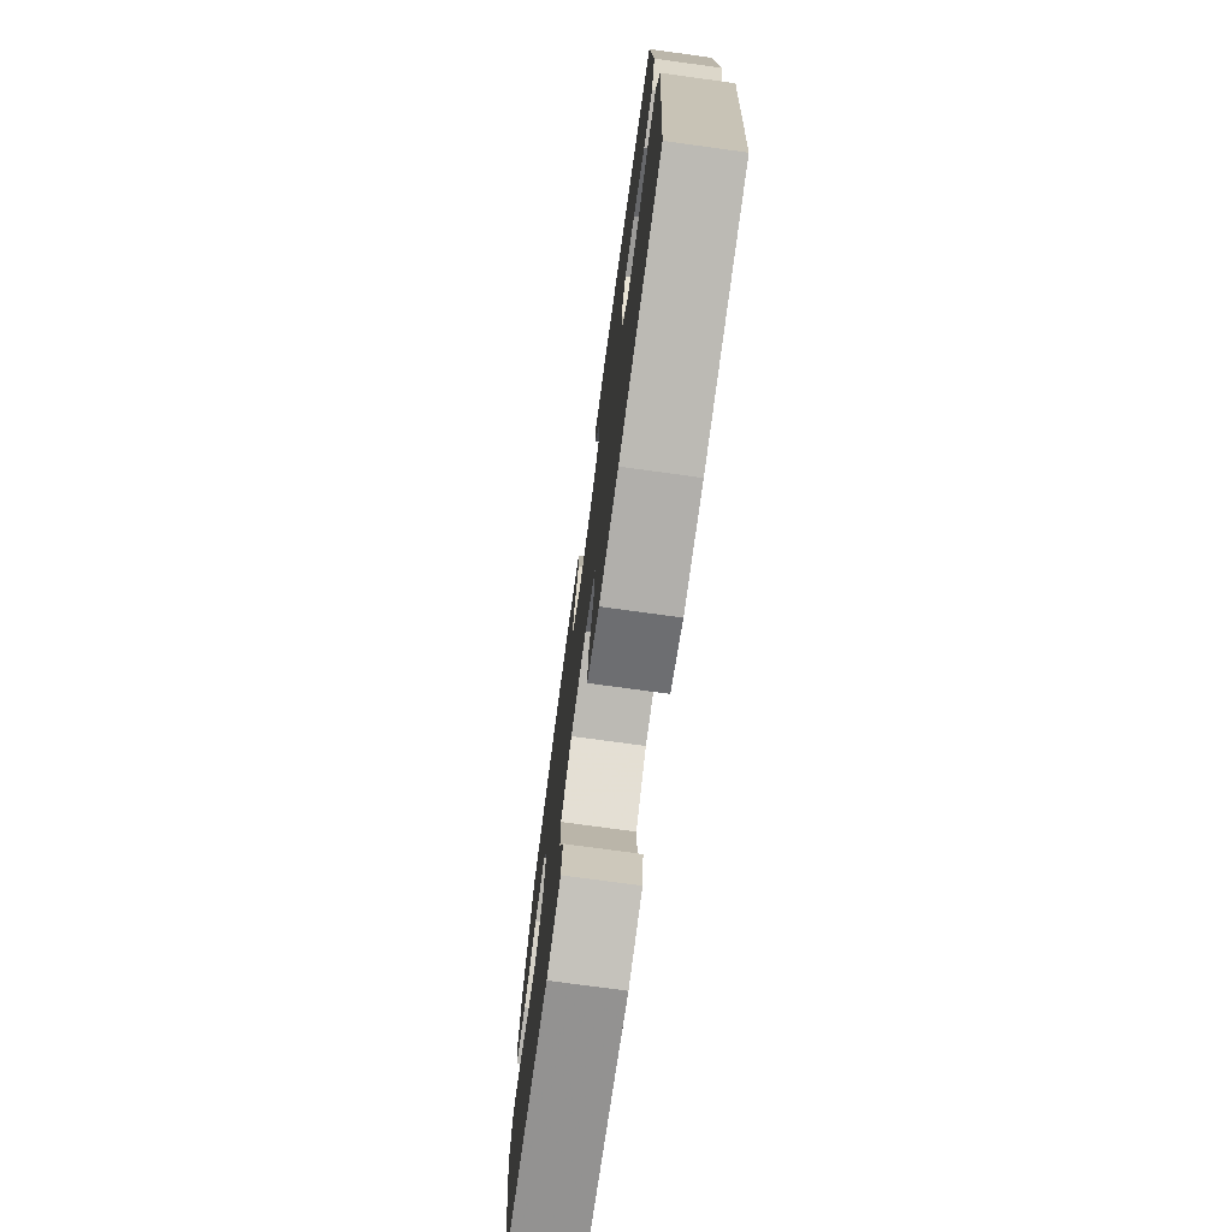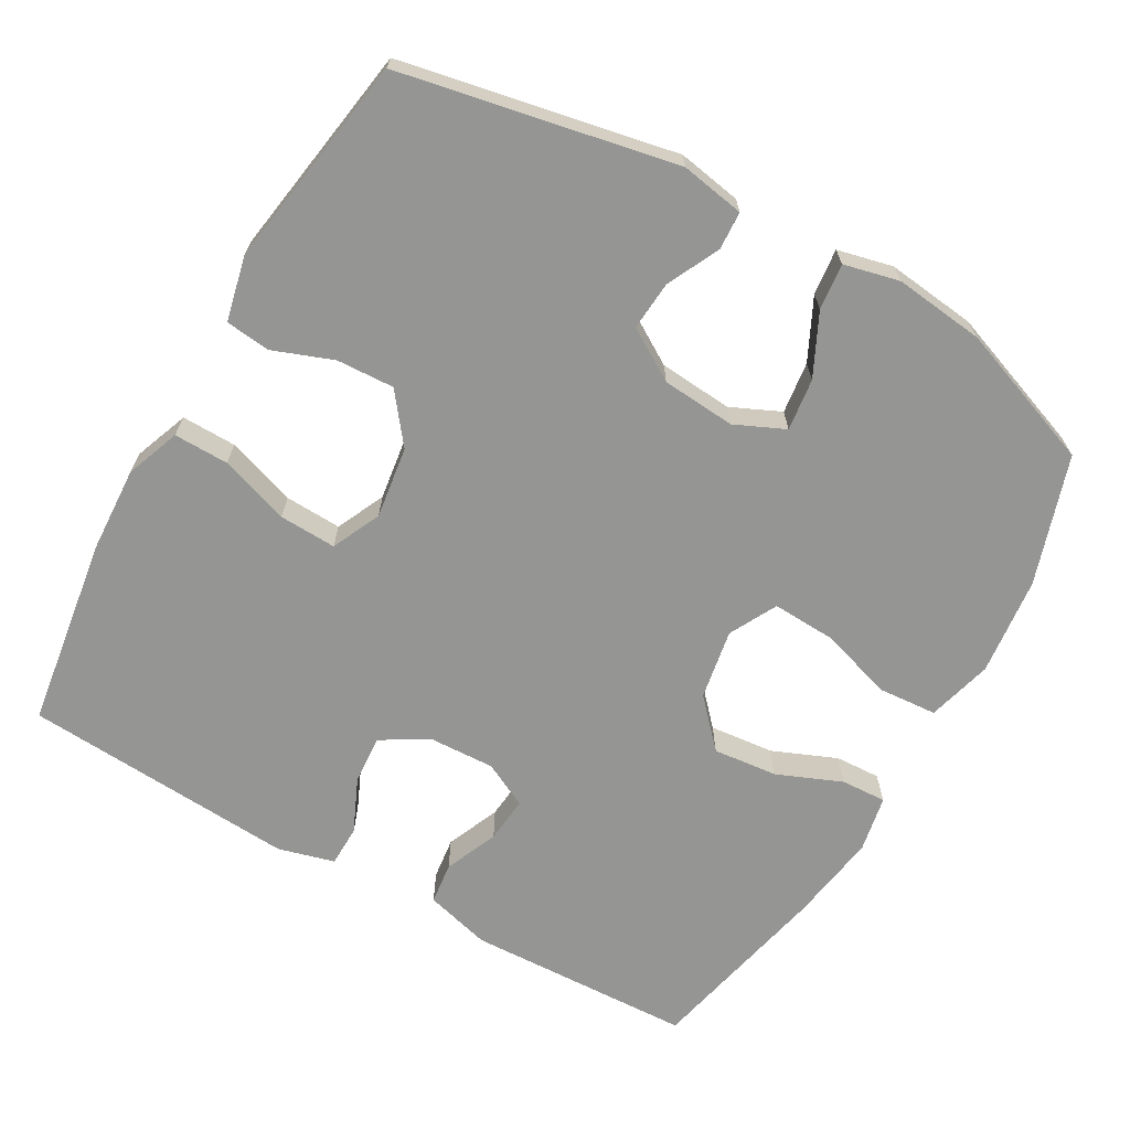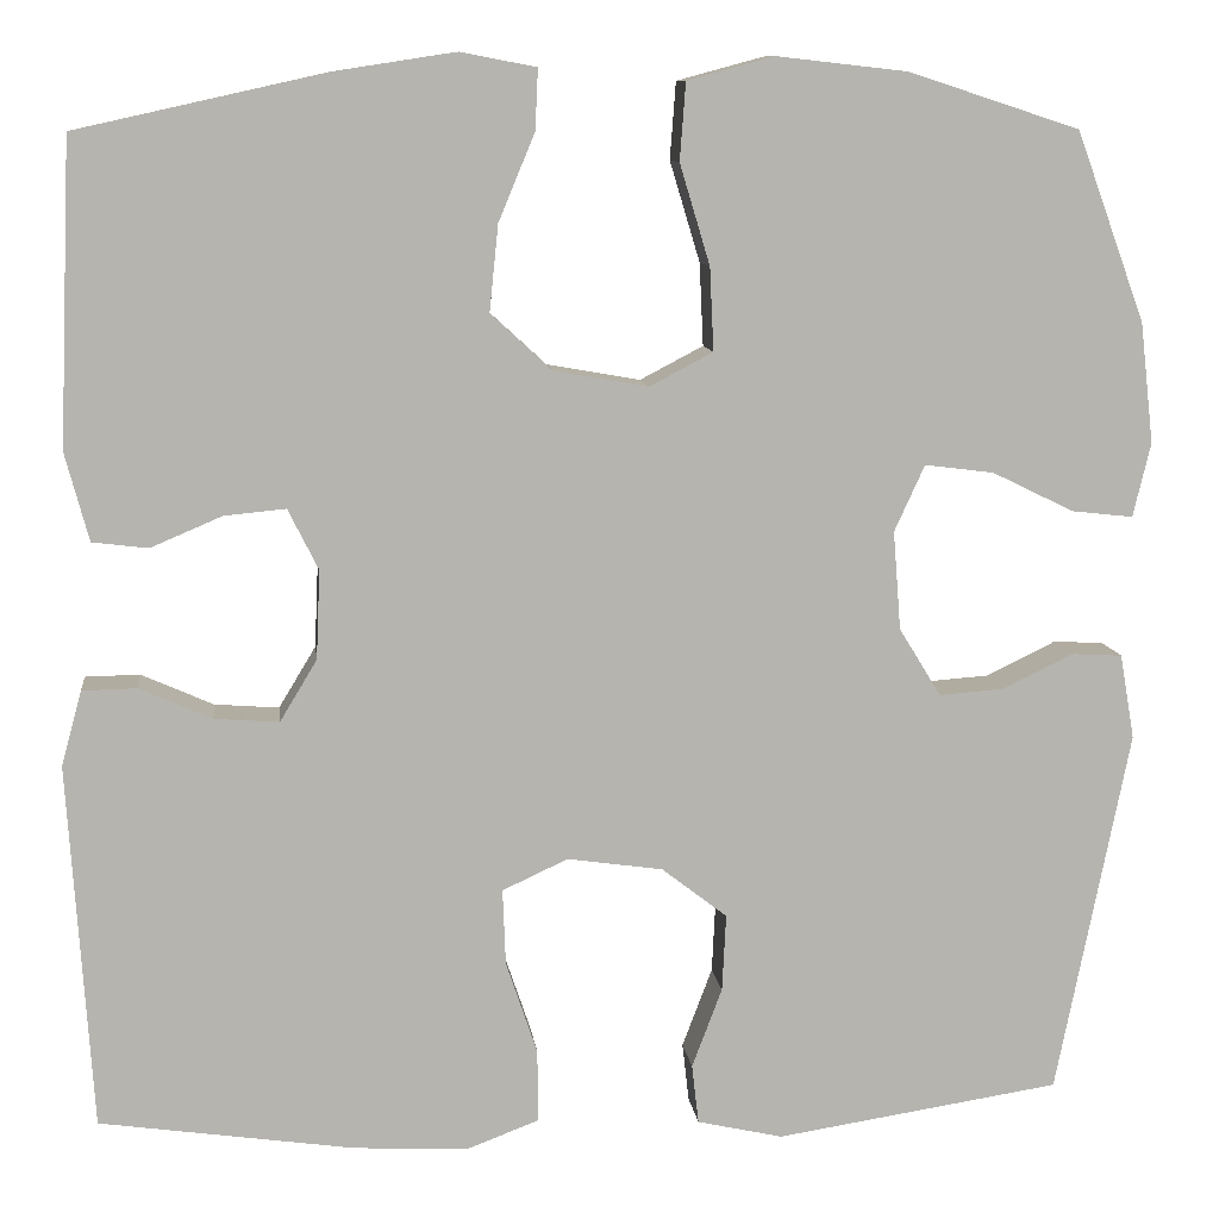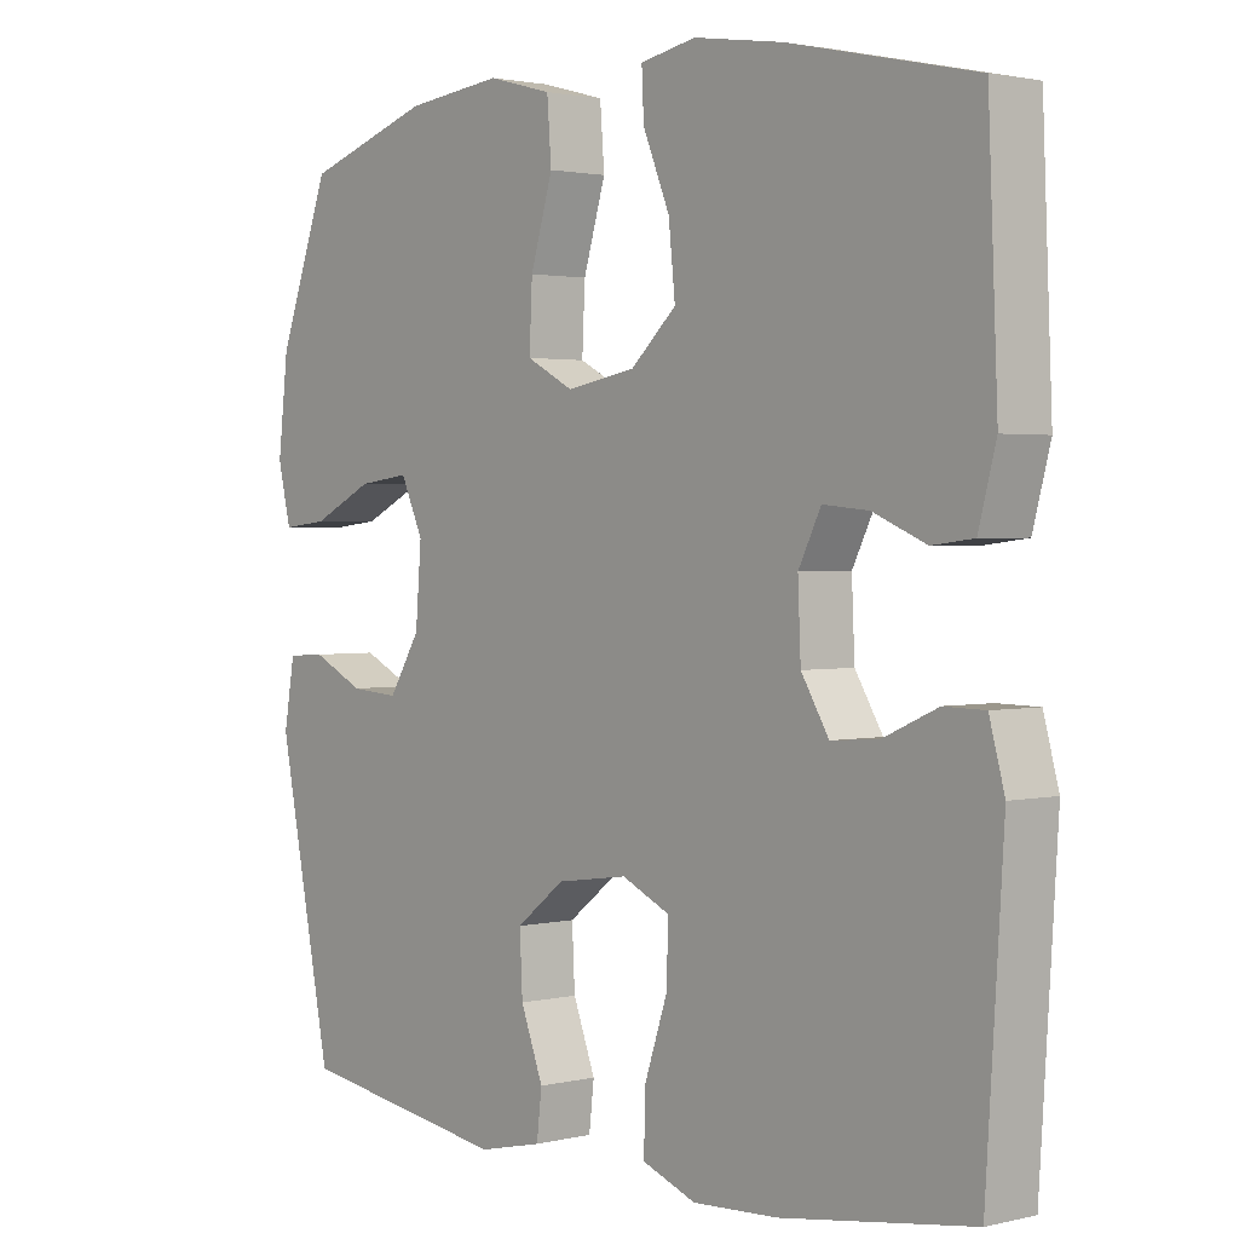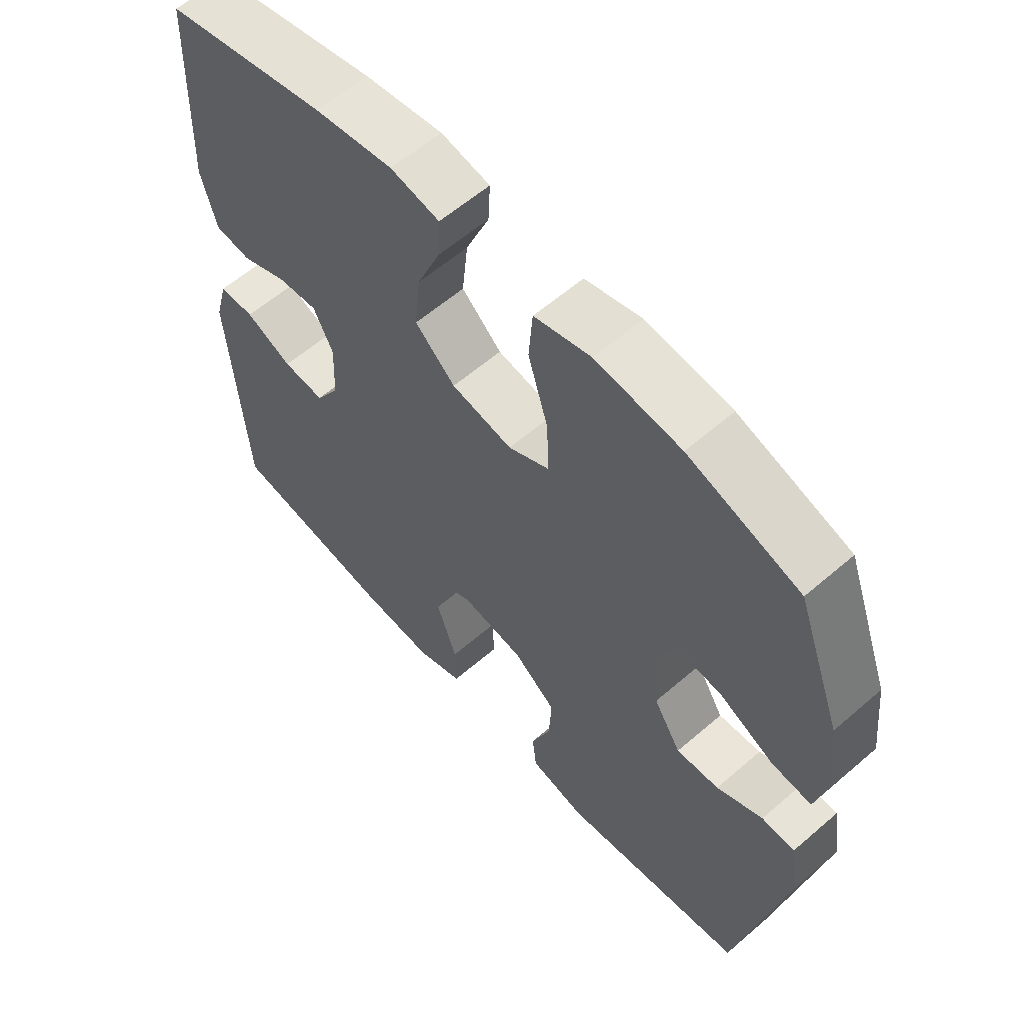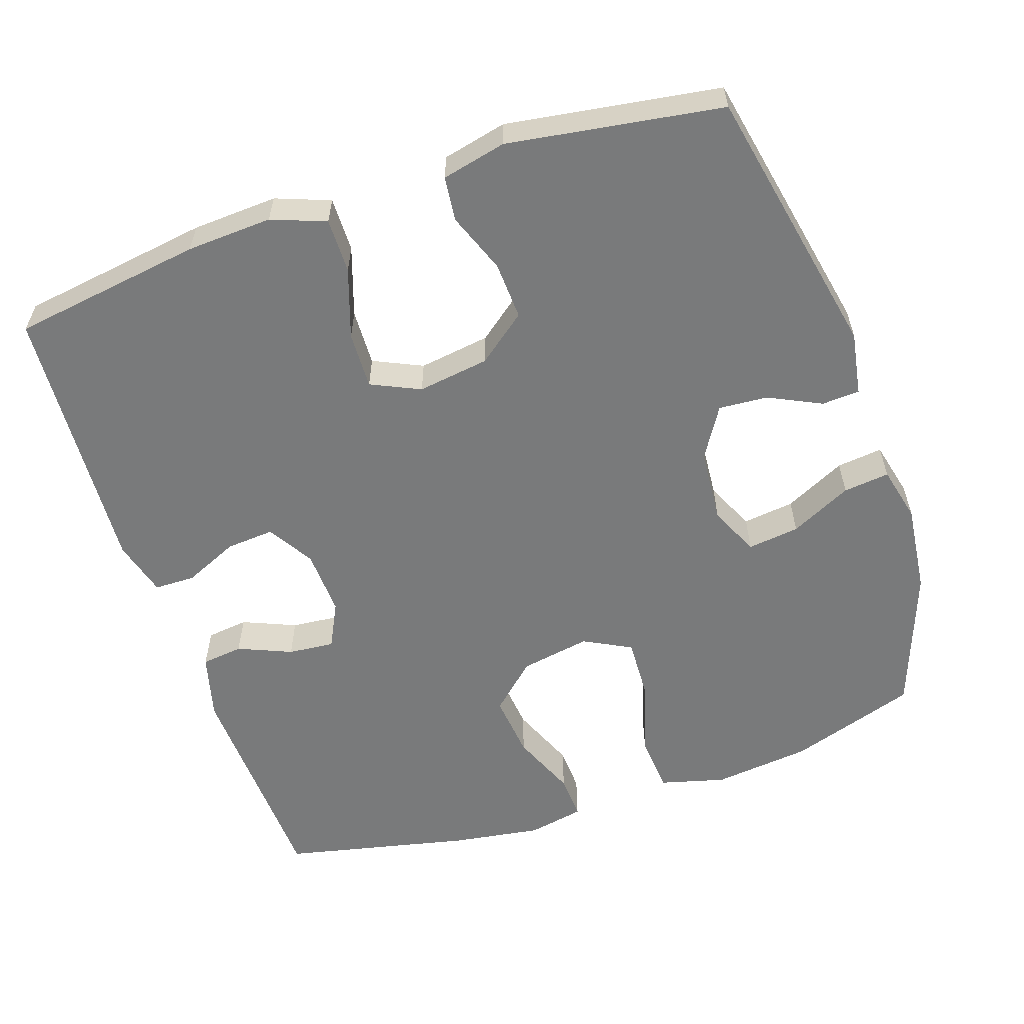
<metadata>
{"format":"obj","ext":"obj","renderer":"f3d","projection":"perspective","resolution":1024,"background":"white","views":[{"elev":-75.2,"azim":82.2,"up":"+Z"},{"elev":-67.4,"azim":-119.7,"up":"+Y"},{"elev":10.1,"azim":173.2,"up":"+Z"},{"elev":1.9,"azim":49.6,"up":"+Z"},{"elev":60.0,"azim":-131.5,"up":"+Z"},{"elev":-58.0,"azim":-161.3,"up":"+Y"}]}
</metadata>
<code>
v -0.5 0.07 -0.5
v -0.575 0.07 -0.125
v -0.56 0.07 -0.038
v -0.508 0.07 -0.035
v -0.436 0.07 -0.07
v -0.369 0.07 -0.075
v -0.326 0.07 -0.005
v -0.318 0.07 0.096
v -0.349 0.07 0.164
v -0.42 0.07 0.155
v -0.504 0.07 0.114
v -0.567 0.07 0.107
v -0.585 0.07 0.183
v -0.571 0.07 0.306
v -0.5 0.07 0.5
v -0.325 0.07 0.557
v -0.191 0.07 0.572
v -0.102 0.07 0.548
v -0.096 0.07 0.469
v -0.127 0.07 0.366
v -0.131 0.07 0.281
v -0.066 0.07 0.247
v 0.03 0.07 0.264
v 0.093 0.07 0.322
v 0.084 0.07 0.41
v 0.047 0.07 0.499
v 0.044 0.07 0.561
v 0.121 0.07 0.576
v 0.244 0.07 0.557
v 0.5 0.07 0.5
v 0.513 0.07 0.19
v 0.489 0.07 0.1
v 0.432 0.07 0.093
v 0.359 0.07 0.124
v 0.296 0.07 0.13
v 0.265 0.07 0.068
v 0.269 0.07 -0.023
v 0.307 0.07 -0.086
v 0.373 0.07 -0.081
v 0.447 0.07 -0.048
v 0.503 0.07 -0.049
v 0.524 0.07 -0.126
v 0.5 0.07 -0.5
v 0.239 0.07 -0.538
v 0.122 0.07 -0.544
v 0.048 0.07 -0.516
v 0.049 0.07 -0.441
v 0.081 0.07 -0.346
v 0.084 0.07 -0.268
v 0.017 0.07 -0.237
v -0.081 0.07 -0.251
v -0.148 0.07 -0.303
v -0.144 0.07 -0.382
v -0.113 0.07 -0.464
v -0.12 0.07 -0.525
v -0.208 0.07 -0.545
v -0.5 0 -0.5
v -0.575 0 -0.125
v -0.56 0 -0.038
v -0.508 0 -0.035
v -0.436 0 -0.07
v -0.369 0 -0.075
v -0.326 0 -0.005
v -0.318 0 0.096
v -0.349 0 0.164
v -0.42 0 0.155
v -0.504 0 0.114
v -0.567 0 0.107
v -0.585 0 0.183
v -0.571 0 0.306
v -0.5 0 0.5
v -0.325 0 0.557
v -0.191 0 0.572
v -0.102 0 0.548
v -0.096 0 0.469
v -0.127 0 0.366
v -0.131 0 0.281
v -0.066 0 0.247
v 0.03 0 0.264
v 0.093 0 0.322
v 0.084 0 0.41
v 0.047 0 0.499
v 0.044 0 0.561
v 0.121 0 0.576
v 0.244 0 0.557
v 0.5 0 0.5
v 0.513 0 0.19
v 0.489 0 0.1
v 0.432 0 0.093
v 0.359 0 0.124
v 0.296 0 0.13
v 0.265 0 0.068
v 0.269 0 -0.023
v 0.307 0 -0.086
v 0.373 0 -0.081
v 0.447 0 -0.048
v 0.503 0 -0.049
v 0.524 0 -0.126
v 0.5 0 -0.5
v 0.239 0 -0.538
v 0.122 0 -0.544
v 0.048 0 -0.516
v 0.049 0 -0.441
v 0.081 0 -0.346
v 0.084 0 -0.268
v 0.017 0 -0.237
v -0.081 0 -0.251
v -0.148 0 -0.303
v -0.144 0 -0.382
v -0.113 0 -0.464
v -0.12 0 -0.525
v -0.208 0 -0.545
f 53 54 55 56
f 52 53 56 1
f 51 52 1 2
f 50 51 2 3
f 45 46 47 48
f 45 48 49
f 44 45 49
f 43 44 49
f 42 43 49
f 39 40 41 42
f 38 39 42 49
f 37 38 49 50
f 31 32 33 34
f 31 34 35
f 30 31 35
f 29 30 35
f 28 29 35 36
f 25 26 27 28
f 24 25 28 36
f 17 18 19 20
f 17 20 21
f 16 17 21
f 15 16 21
f 14 15 21
f 13 14 21 22
f 10 11 12 13
f 9 10 13 22
f 3 4 5
f 50 3 5
f 50 5 6
f 37 50 6 7
f 23 24 36 37
f 23 37 7 8
f 8 9 22 23
f 112 111 110 109
f 57 112 109 108
f 58 57 108 107
f 59 58 107 106
f 104 103 102 101
f 105 104 101
f 105 101 100
f 105 100 99
f 105 99 98
f 98 97 96 95
f 105 98 95 94
f 106 105 94 93
f 90 89 88 87
f 91 90 87
f 91 87 86
f 91 86 85
f 92 91 85 84
f 84 83 82 81
f 92 84 81 80
f 76 75 74 73
f 77 76 73
f 77 73 72
f 77 72 71
f 77 71 70
f 78 77 70 69
f 69 68 67 66
f 78 69 66 65
f 61 60 59
f 61 59 106
f 62 61 106
f 63 62 106 93
f 93 92 80 79
f 64 63 93 79
f 79 78 65 64
f 1 57 58 2
f 2 58 59 3
f 3 59 60 4
f 4 60 61 5
f 5 61 62 6
f 6 62 63 7
f 7 63 64 8
f 8 64 65 9
f 9 65 66 10
f 10 66 67 11
f 11 67 68 12
f 12 68 69 13
f 13 69 70 14
f 14 70 71 15
f 15 71 72 16
f 16 72 73 17
f 17 73 74 18
f 18 74 75 19
f 19 75 76 20
f 20 76 77 21
f 21 77 78 22
f 22 78 79 23
f 23 79 80 24
f 24 80 81 25
f 25 81 82 26
f 26 82 83 27
f 27 83 84 28
f 28 84 85 29
f 29 85 86 30
f 30 86 87 31
f 31 87 88 32
f 32 88 89 33
f 33 89 90 34
f 34 90 91 35
f 35 91 92 36
f 36 92 93 37
f 37 93 94 38
f 38 94 95 39
f 39 95 96 40
f 40 96 97 41
f 41 97 98 42
f 42 98 99 43
f 43 99 100 44
f 44 100 101 45
f 45 101 102 46
f 46 102 103 47
f 47 103 104 48
f 48 104 105 49
f 49 105 106 50
f 50 106 107 51
f 51 107 108 52
f 52 108 109 53
f 53 109 110 54
f 54 110 111 55
f 55 111 112 56
f 56 112 57 1

</code>
